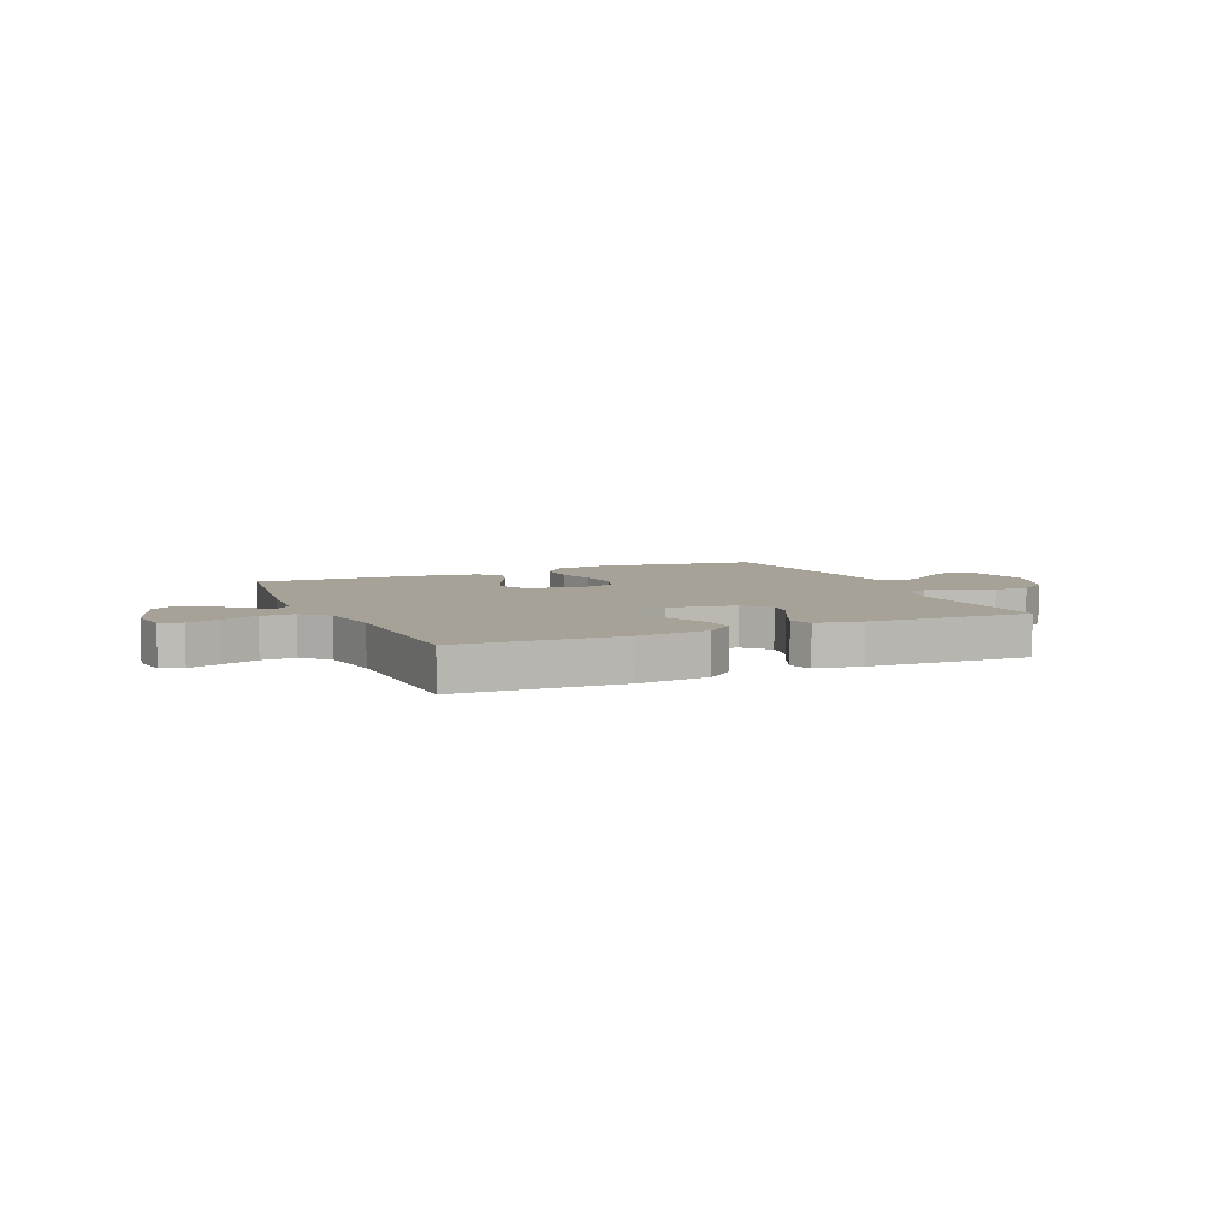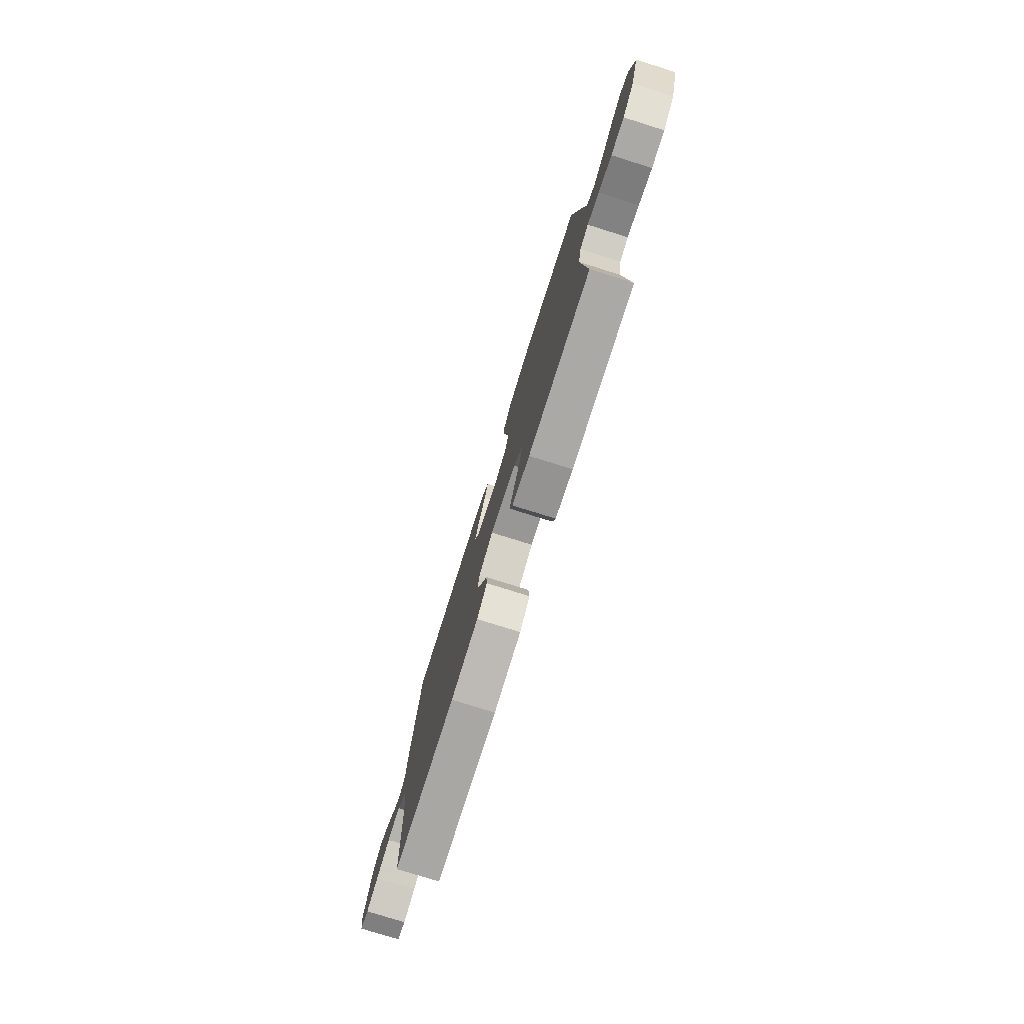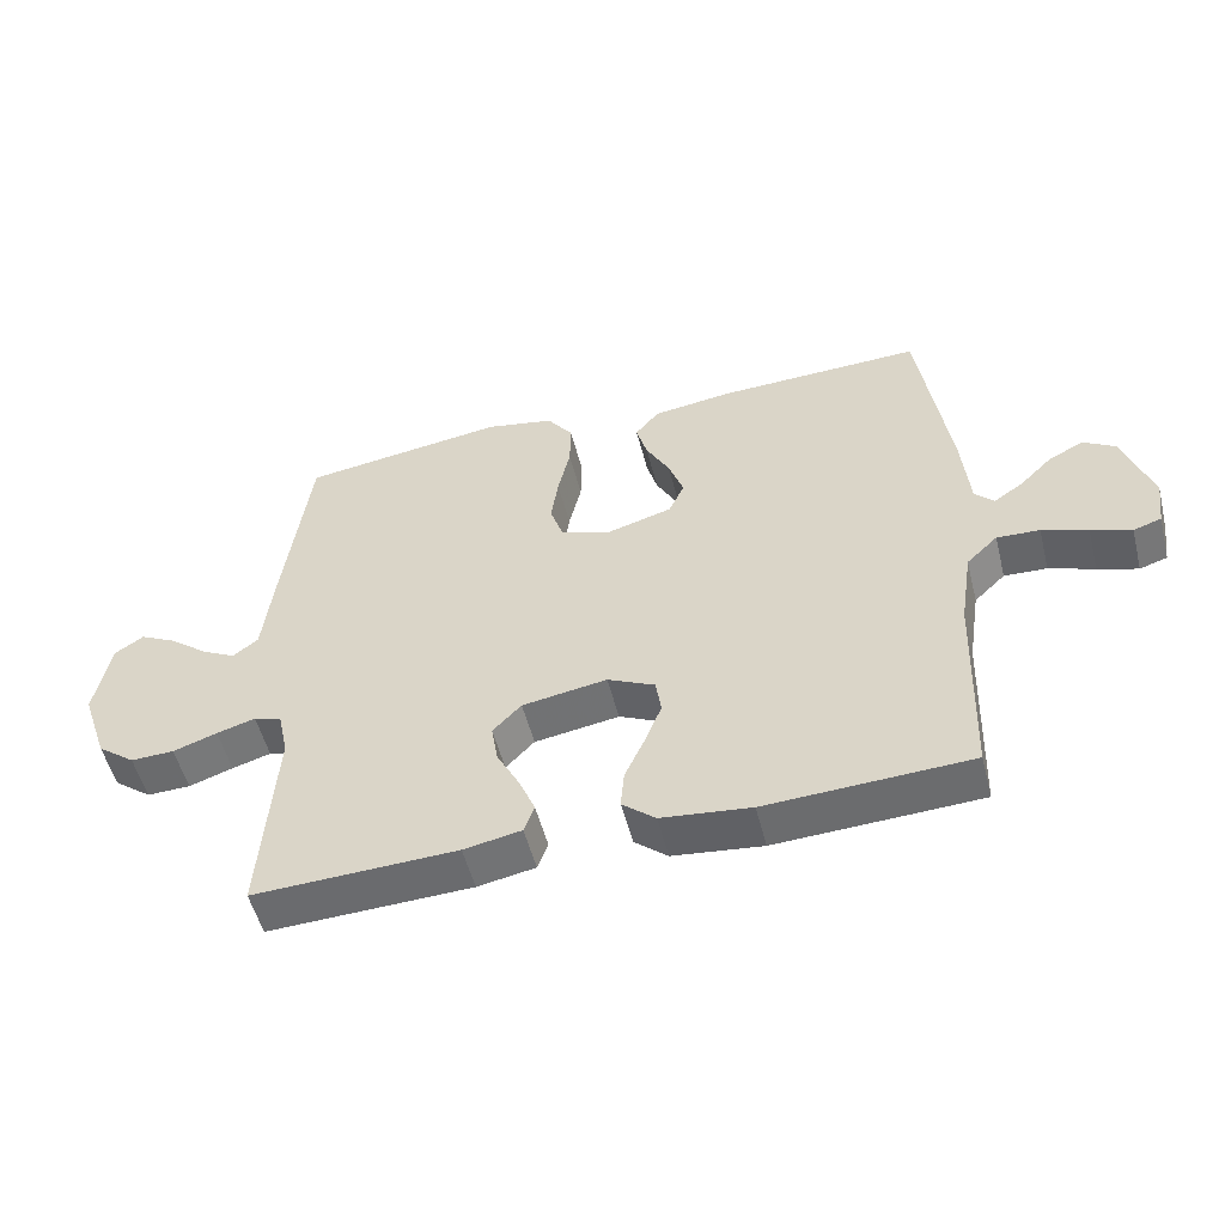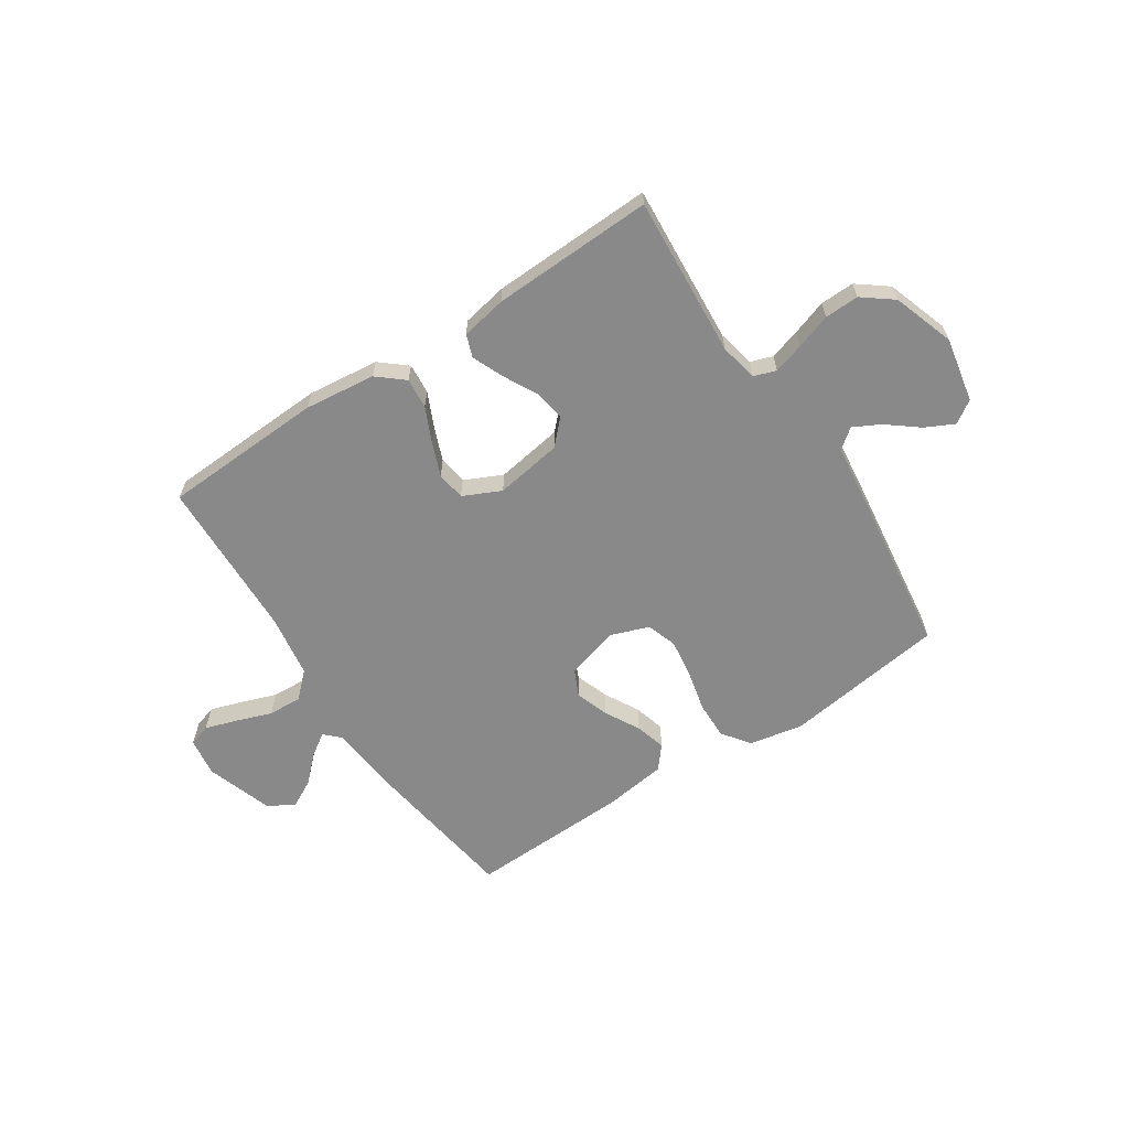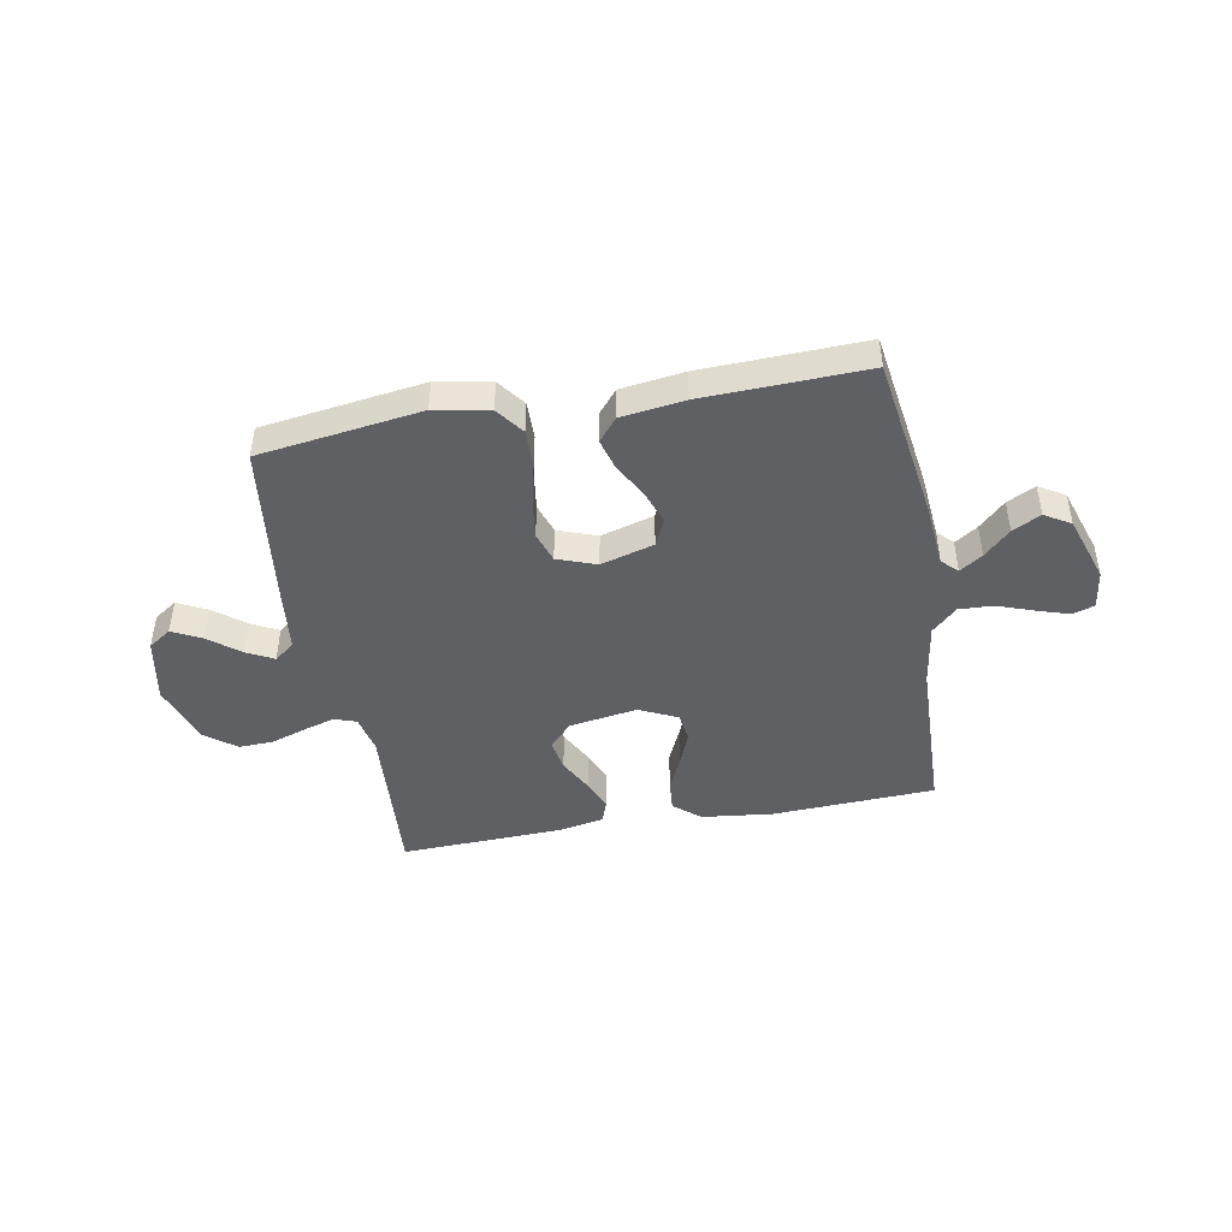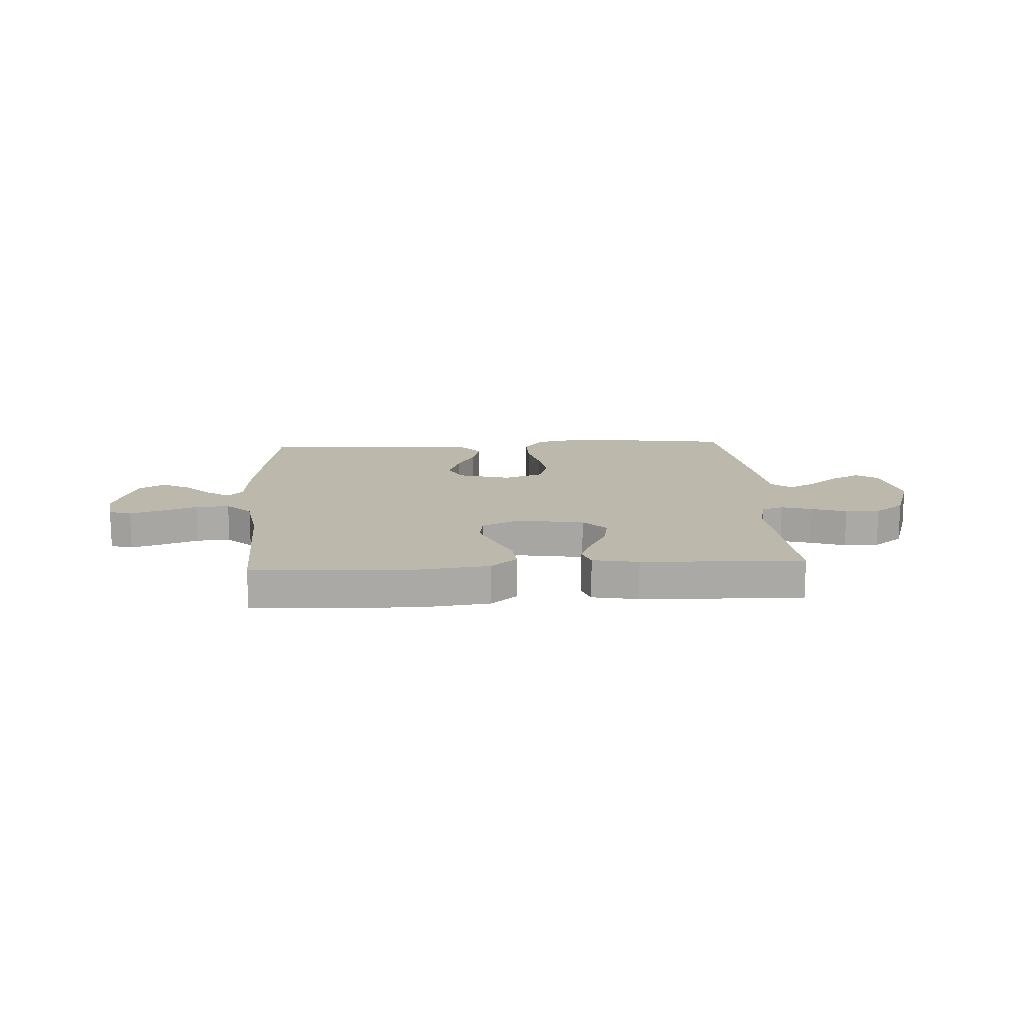
<metadata>
{"format":"obj","ext":"obj","renderer":"f3d","projection":"perspective","resolution":1024,"background":"white","views":[{"elev":6.5,"azim":156.4,"up":"+Y"},{"elev":-77.4,"azim":-107.4,"up":"+Z"},{"elev":-52.7,"azim":14.2,"up":"+Z"},{"elev":-63.0,"azim":-146.7,"up":"+Y"},{"elev":-45.2,"azim":10.3,"up":"+Y"},{"elev":14.6,"azim":176.5,"up":"+Y"}]}
</metadata>
<code>
v 0.5 0.07 -0.5
v 0.2 0.07 -0.514
v 0.068 0.07 -0.499
v 0.019 0.07 -0.458
v 0.024 0.07 -0.401
v 0.053 0.07 -0.337
v 0.078 0.07 -0.274
v 0.07 0.07 -0.221
v 0 0.07 -0.188
v -0.125 0.07 -0.208
v -0.167 0.07 -0.252
v -0.157 0.07 -0.311
v -0.124 0.07 -0.374
v -0.1 0.07 -0.431
v -0.115 0.07 -0.473
v -0.2 0.07 -0.489
v -0.5 0.07 -0.5
v -0.479 0.07 -0.2
v -0.494 0.07 -0.13
v -0.535 0.07 -0.116
v -0.592 0.07 -0.133
v -0.657 0.07 -0.155
v -0.721 0.07 -0.157
v -0.777 0.07 -0.114
v -0.816 0.07 0
v -0.793 0.07 0.12
v -0.751 0.07 0.148
v -0.697 0.07 0.121
v -0.64 0.07 0.076
v -0.59 0.07 0.05
v -0.553 0.07 0.079
v -0.539 0.07 0.2
v -0.5 0.07 0.5
v -0.2 0.07 0.542
v -0.1 0.07 0.523
v -0.062 0.07 0.472
v -0.063 0.07 0.402
v -0.081 0.07 0.325
v -0.091 0.07 0.253
v -0.072 0.07 0.197
v 0 0.07 0.171
v 0.098 0.07 0.199
v 0.121 0.07 0.249
v 0.099 0.07 0.311
v 0.064 0.07 0.375
v 0.048 0.07 0.432
v 0.083 0.07 0.474
v 0.2 0.07 0.49
v 0.5 0.07 0.5
v 0.544 0.07 0.2
v 0.555 0.07 0.078
v 0.583 0.07 0.05
v 0.625 0.07 0.078
v 0.673 0.07 0.125
v 0.725 0.07 0.152
v 0.773 0.07 0.123
v 0.814 0.07 0
v 0.804 0.07 -0.072
v 0.763 0.07 -0.085
v 0.704 0.07 -0.066
v 0.637 0.07 -0.042
v 0.574 0.07 -0.039
v 0.528 0.07 -0.083
v 0.51 0.07 -0.2
v 0.5 0 -0.5
v 0.2 0 -0.514
v 0.068 0 -0.499
v 0.019 0 -0.458
v 0.024 0 -0.401
v 0.053 0 -0.337
v 0.078 0 -0.274
v 0.07 0 -0.221
v 0 0 -0.188
v -0.125 0 -0.208
v -0.167 0 -0.252
v -0.157 0 -0.311
v -0.124 0 -0.374
v -0.1 0 -0.431
v -0.115 0 -0.473
v -0.2 0 -0.489
v -0.5 0 -0.5
v -0.479 0 -0.2
v -0.494 0 -0.13
v -0.535 0 -0.116
v -0.592 0 -0.133
v -0.657 0 -0.155
v -0.721 0 -0.157
v -0.777 0 -0.114
v -0.816 0 0
v -0.793 0 0.12
v -0.751 0 0.148
v -0.697 0 0.121
v -0.64 0 0.076
v -0.59 0 0.05
v -0.553 0 0.079
v -0.539 0 0.2
v -0.5 0 0.5
v -0.2 0 0.542
v -0.1 0 0.523
v -0.062 0 0.472
v -0.063 0 0.402
v -0.081 0 0.325
v -0.091 0 0.253
v -0.072 0 0.197
v 0 0 0.171
v 0.098 0 0.199
v 0.121 0 0.249
v 0.099 0 0.311
v 0.064 0 0.375
v 0.048 0 0.432
v 0.083 0 0.474
v 0.2 0 0.49
v 0.5 0 0.5
v 0.544 0 0.2
v 0.555 0 0.078
v 0.583 0 0.05
v 0.625 0 0.078
v 0.673 0 0.125
v 0.725 0 0.152
v 0.773 0 0.123
v 0.814 0 0
v 0.804 0 -0.072
v 0.763 0 -0.085
v 0.704 0 -0.066
v 0.637 0 -0.042
v 0.574 0 -0.039
v 0.528 0 -0.083
v 0.51 0 -0.2
f 58 59 60 61
f 56 57 58 61
f 56 61 62
f 53 54 55 56
f 52 53 56 62
f 51 52 62 63
f 49 50 51 63
f 44 45 46 47
f 43 44 47 48
f 35 36 37 38
f 35 38 39
f 34 35 39
f 31 32 33 34
f 31 34 39 40
f 26 27 28 29
f 26 29 30
f 25 26 30
f 24 25 30
f 21 22 23 24
f 20 21 24 30
f 19 20 30 31
f 15 16 17 18
f 15 18 19
f 12 13 14 15
f 12 15 19 31
f 3 4 5 6
f 3 6 7
f 64 1 2 3
f 64 3 7
f 63 64 7 8
f 43 48 49 63
f 42 43 63 8
f 41 42 8 9
f 40 41 9 10
f 31 40 10 11
f 11 12 31
f 125 124 123 122
f 125 122 121 120
f 126 125 120
f 120 119 118 117
f 126 120 117 116
f 127 126 116 115
f 127 115 114 113
f 111 110 109 108
f 112 111 108 107
f 102 101 100 99
f 103 102 99
f 103 99 98
f 98 97 96 95
f 104 103 98 95
f 93 92 91 90
f 94 93 90
f 94 90 89
f 94 89 88
f 88 87 86 85
f 94 88 85 84
f 95 94 84 83
f 82 81 80 79
f 83 82 79
f 79 78 77 76
f 95 83 79 76
f 70 69 68 67
f 71 70 67
f 67 66 65 128
f 71 67 128
f 72 71 128 127
f 127 113 112 107
f 72 127 107 106
f 73 72 106 105
f 74 73 105 104
f 75 74 104 95
f 95 76 75
f 1 65 66 2
f 2 66 67 3
f 3 67 68 4
f 4 68 69 5
f 5 69 70 6
f 6 70 71 7
f 7 71 72 8
f 8 72 73 9
f 9 73 74 10
f 10 74 75 11
f 11 75 76 12
f 12 76 77 13
f 13 77 78 14
f 14 78 79 15
f 15 79 80 16
f 16 80 81 17
f 17 81 82 18
f 18 82 83 19
f 19 83 84 20
f 20 84 85 21
f 21 85 86 22
f 22 86 87 23
f 23 87 88 24
f 24 88 89 25
f 25 89 90 26
f 26 90 91 27
f 27 91 92 28
f 28 92 93 29
f 29 93 94 30
f 30 94 95 31
f 31 95 96 32
f 32 96 97 33
f 33 97 98 34
f 34 98 99 35
f 35 99 100 36
f 36 100 101 37
f 37 101 102 38
f 38 102 103 39
f 39 103 104 40
f 40 104 105 41
f 41 105 106 42
f 42 106 107 43
f 43 107 108 44
f 44 108 109 45
f 45 109 110 46
f 46 110 111 47
f 47 111 112 48
f 48 112 113 49
f 49 113 114 50
f 50 114 115 51
f 51 115 116 52
f 52 116 117 53
f 53 117 118 54
f 54 118 119 55
f 55 119 120 56
f 56 120 121 57
f 57 121 122 58
f 58 122 123 59
f 59 123 124 60
f 60 124 125 61
f 61 125 126 62
f 62 126 127 63
f 63 127 128 64
f 64 128 65 1

</code>
